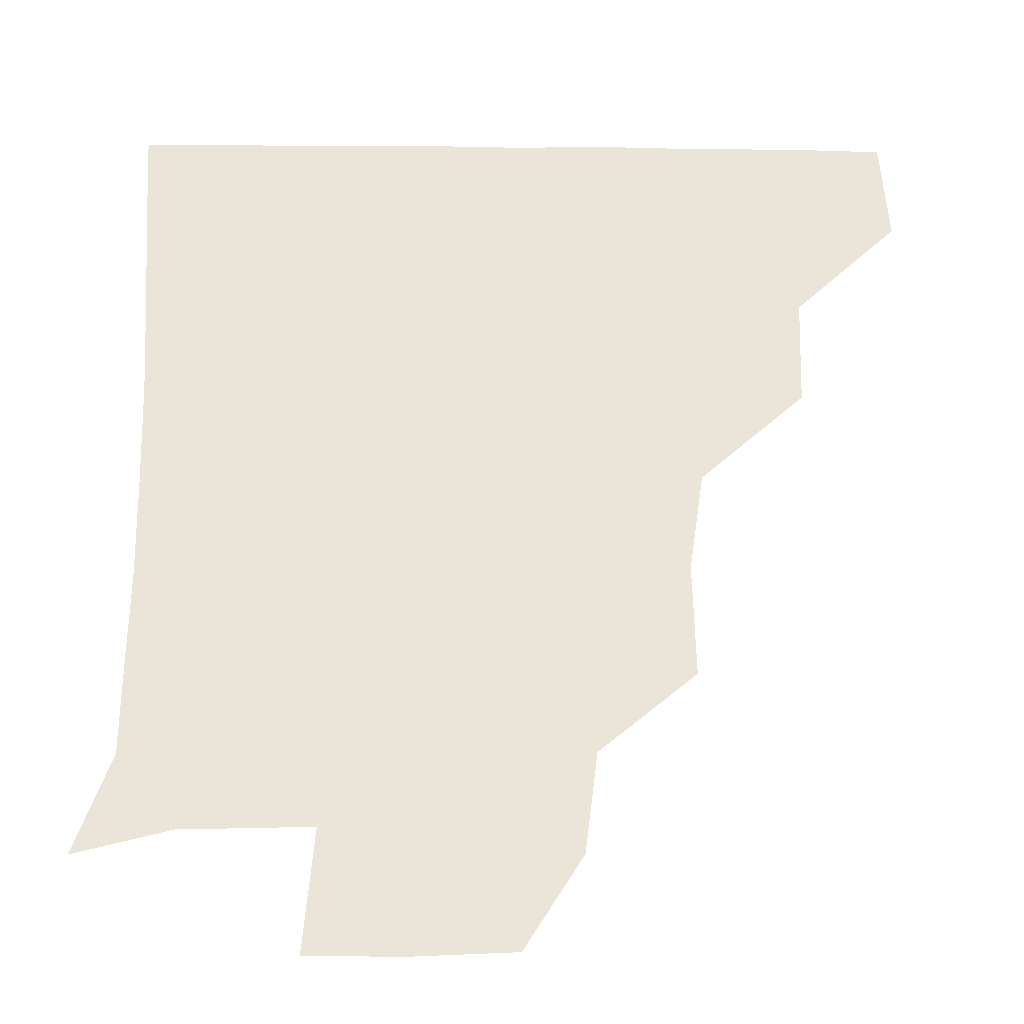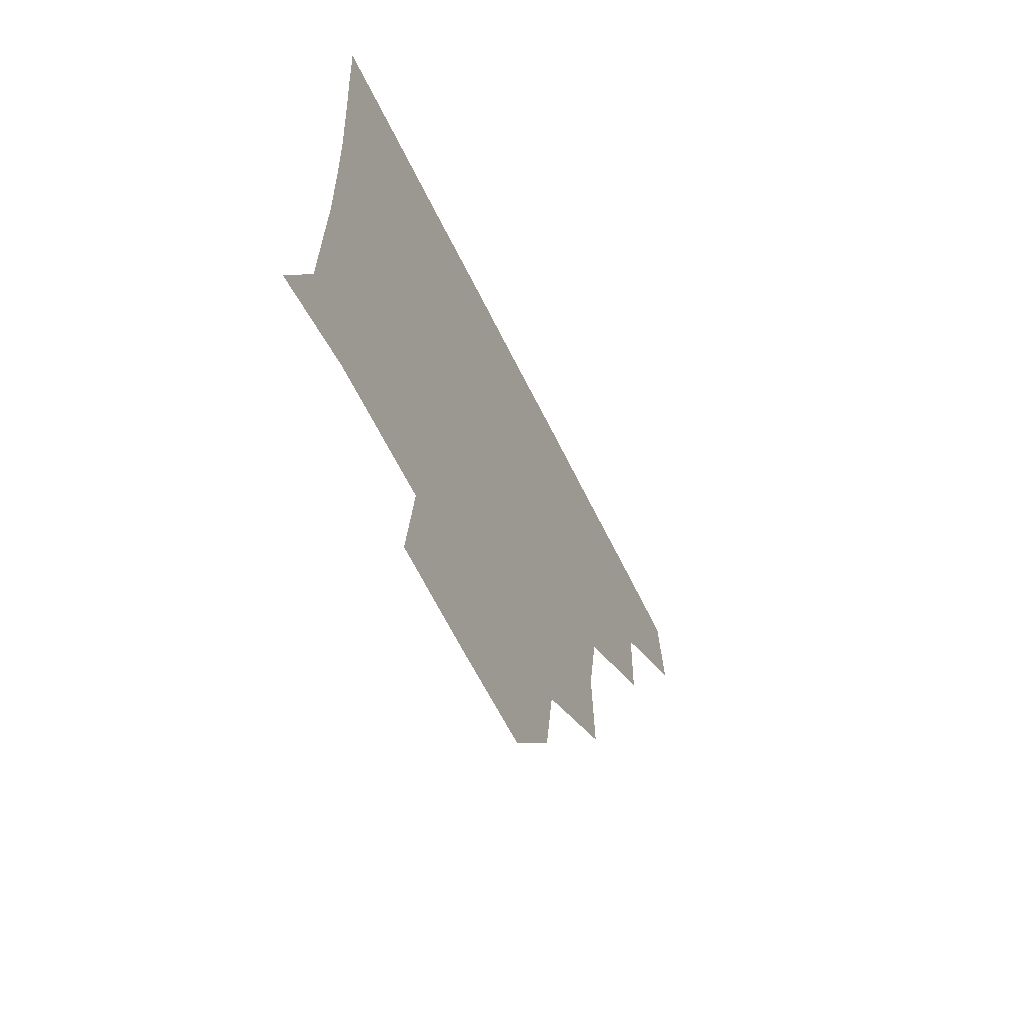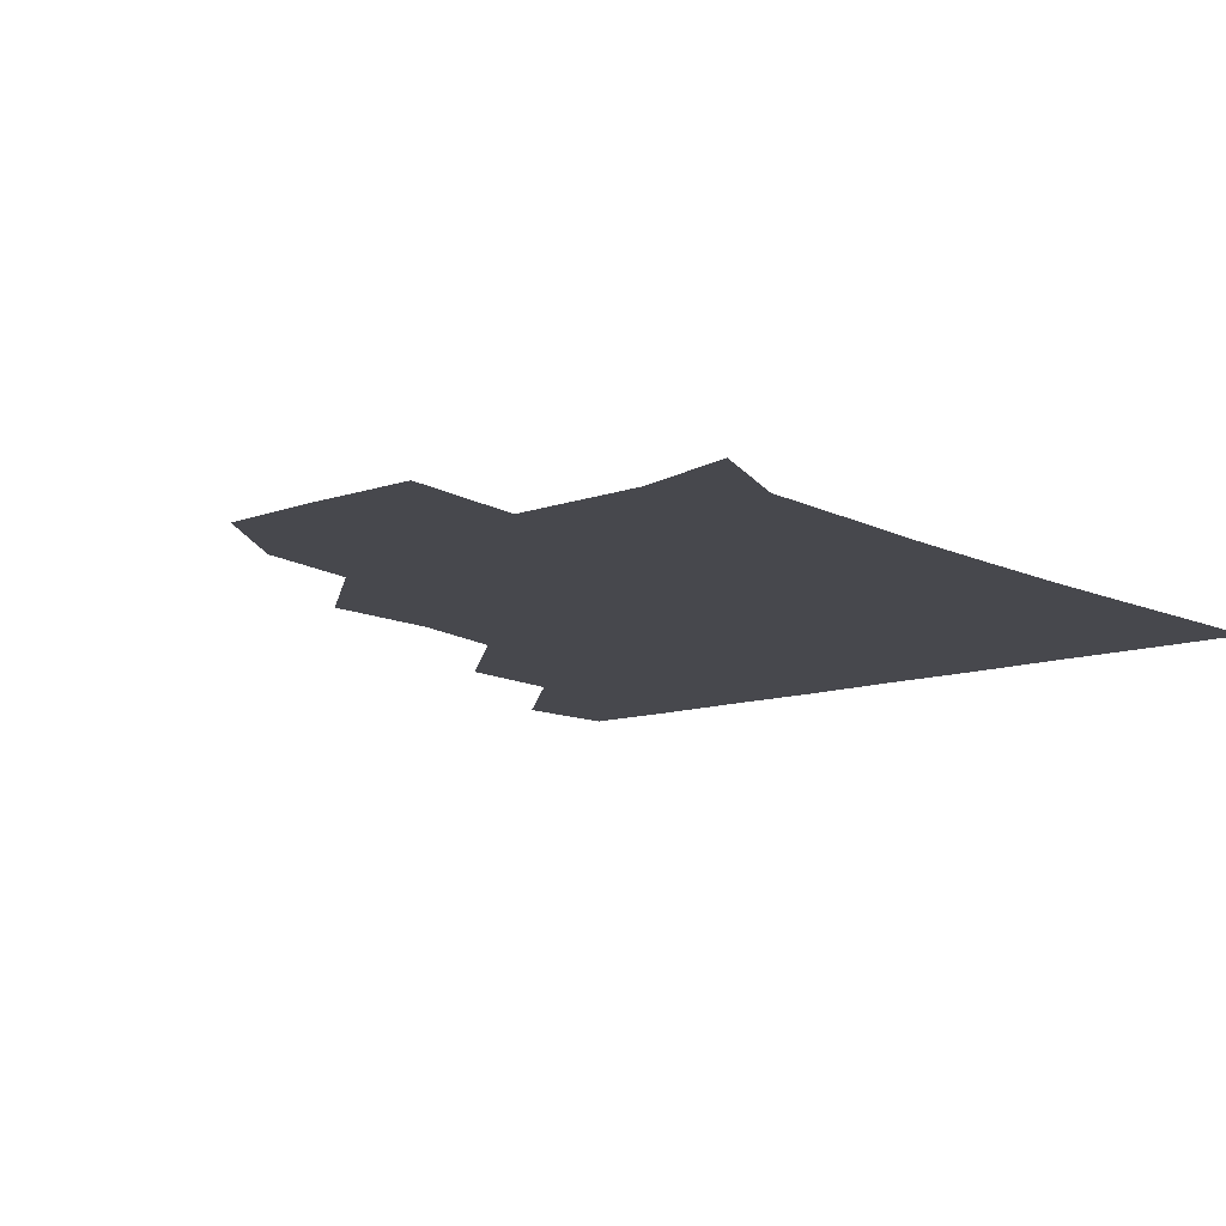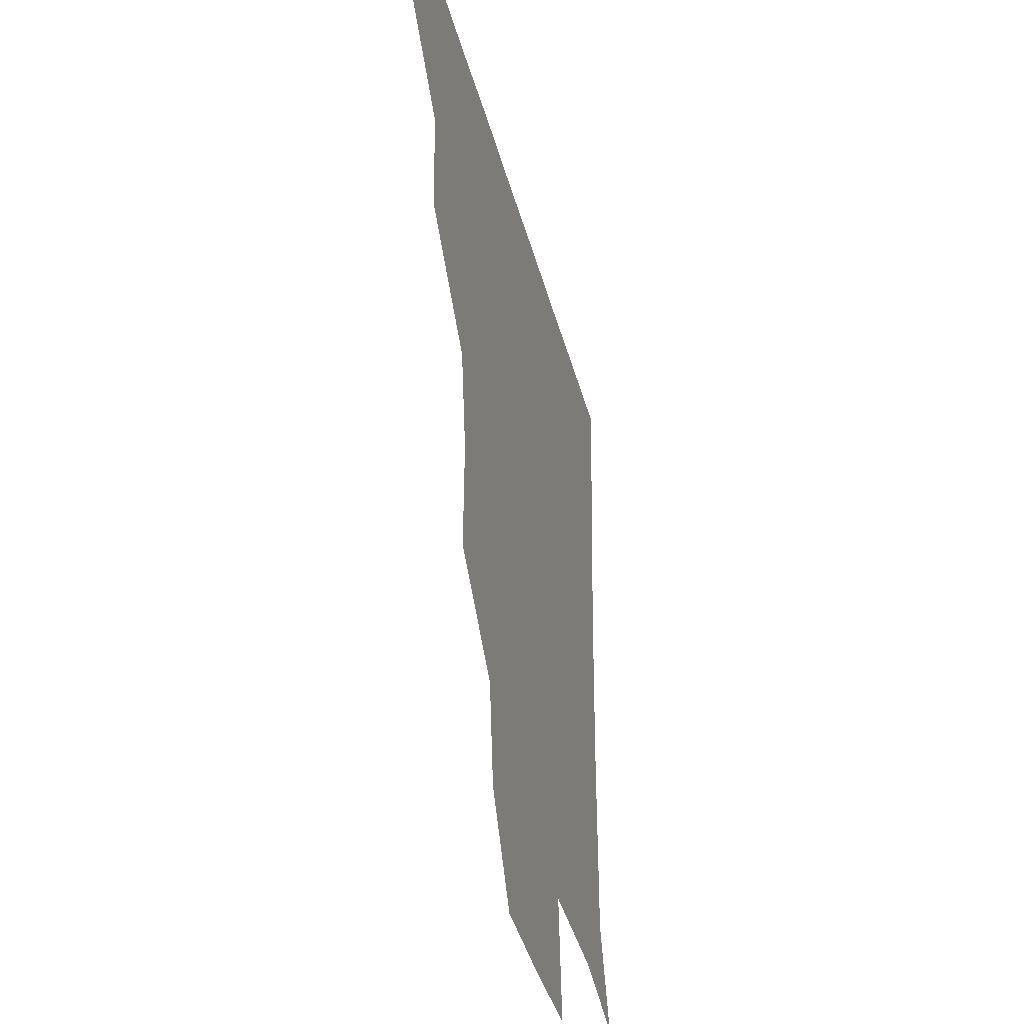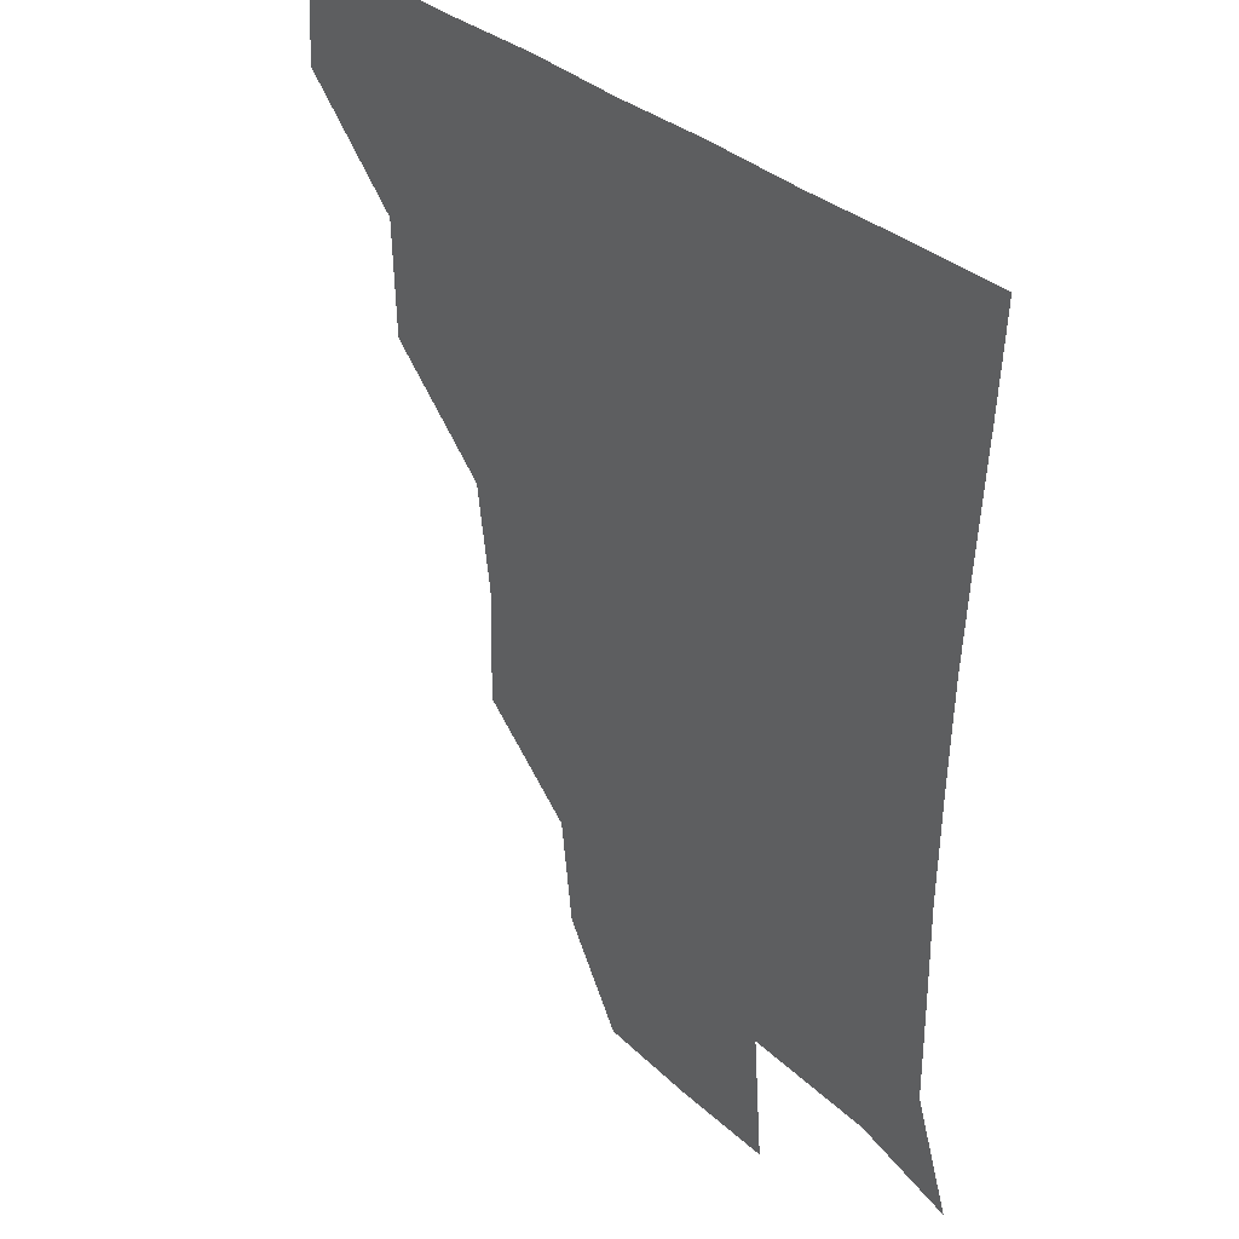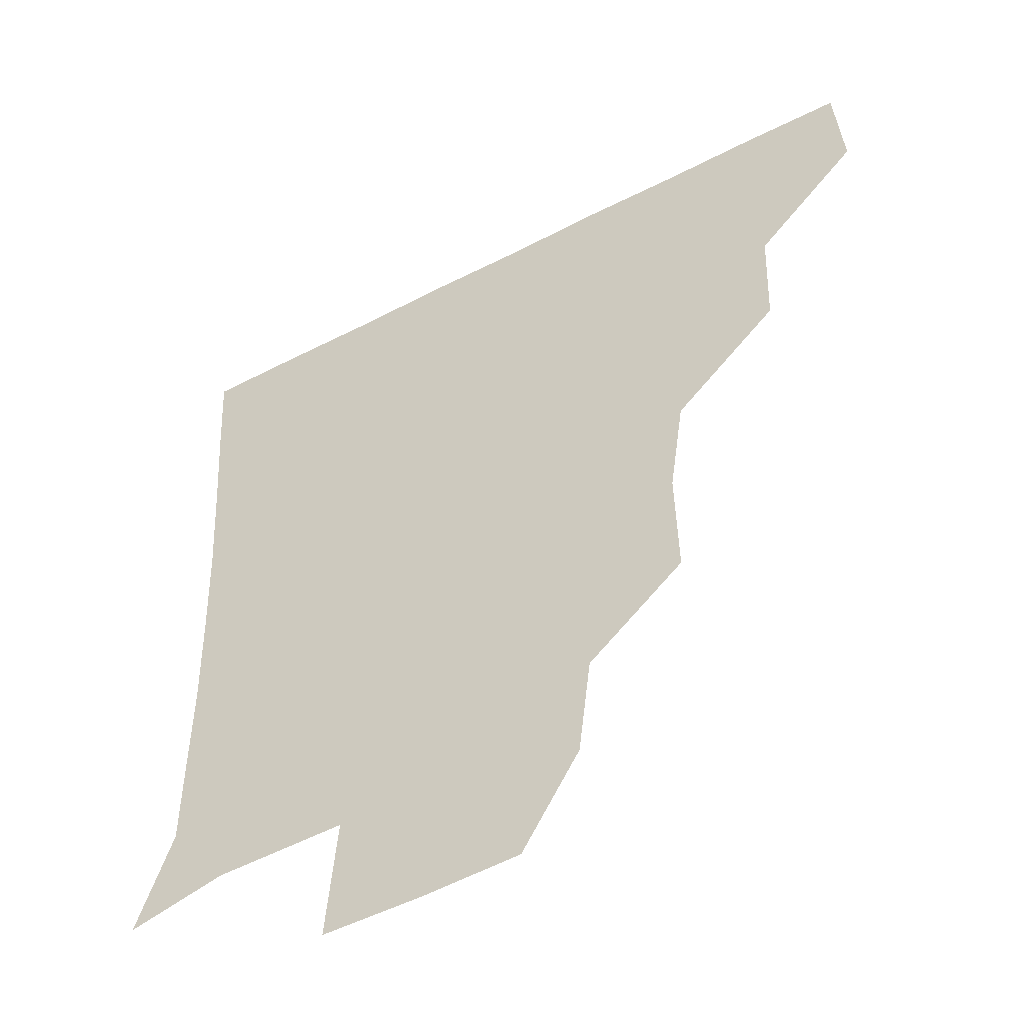
<metadata>
{"format":"obj","ext":"obj","renderer":"f3d","projection":"perspective","resolution":1024,"background":"white","views":[{"elev":-30.3,"azim":179.2,"up":"+Y"},{"elev":-66.6,"azim":116.6,"up":"+Y"},{"elev":-11.7,"azim":39.5,"up":"+Z"},{"elev":-39.1,"azim":-75.7,"up":"+Y"},{"elev":34.0,"azim":50.2,"up":"+Y"},{"elev":-50.2,"azim":-150.3,"up":"+Y"}]}
</metadata>
<code>
v 450.2 388.4 0
v 452.4 420.5 0
v 483 324.5 0
v 481.8 358.3 0
v 483.1 392 0
v 481.6 421.2 0
v 518.6 229.8 0
v 519.4 264.6 0
v 514.8 295.5 0
v 514.1 333.8 0
v 513.2 362.9 0
v 512 391.6 0
v 511.4 421.1 0
v 551.7 174.3 0
v 547.9 205 0
v 546 244 0
v 544.4 271.2 0
v 543.4 303.1 0
v 542.4 333.6 0
v 542.7 363.4 0
v 541.7 391.5 0
v 540.8 421.6 0
v 569.3 146 0
v 575.6 182.9 0
v 574.3 216.3 0
v 573.5 244.8 0
v 572.7 274.8 0
v 572.4 305.4 0
v 572 333.6 0
v 571.8 362.7 0
v 571.7 391.4 0
v 570.9 421 0
v 598.6 144.6 0
v 600.9 184.5 0
v 601.3 215.6 0
v 601.3 246.2 0
v 601.1 276 0
v 601.1 305.8 0
v 601.6 334.1 0
v 601.7 363 0
v 601.8 391.4 0
v 600.4 421.4 0
v 628.9 144.5 0
v 625.9 181.9 0
v 628.3 215.7 0
v 628.7 246.6 0
v 629.4 275.5 0
v 629.8 304.5 0
v 630.2 334.9 0
v 630.9 363.6 0
v 631.4 391.8 0
v 631 420.9 0
v 665 180.9 0
v 655.5 214.6 0
v 655.6 243.3 0
v 655.8 273.7 0
v 656.6 304.3 0
v 658.1 333.4 0
v 659.5 363 0
v 660.9 392.4 0
v 661.3 421.1 0
v 693.7 173.3 0
v 683.1 203.7 0
v 683 231.5 0
v 682.8 262 0
v 683.5 293.4 0
v 684.6 325.9 0
v 686.6 358.4 0
v 688.8 391.3 0
v 690.6 420.9 0
f 4 5 1
f 1 5 2
f 5 6 2
f 9 10 3
f 3 10 4
f 10 11 4
f 4 11 5
f 11 12 5
f 5 12 6
f 12 13 6
f 15 16 7
f 7 16 8
f 16 17 8
f 8 17 9
f 17 18 9
f 9 18 10
f 18 19 10
f 10 19 11
f 19 20 11
f 11 20 12
f 20 21 12
f 12 21 13
f 21 22 13
f 23 24 14
f 14 24 15
f 24 25 15
f 15 25 16
f 25 26 16
f 16 26 17
f 26 27 17
f 17 27 18
f 27 28 18
f 18 28 19
f 28 29 19
f 19 29 20
f 29 30 20
f 20 30 21
f 30 31 21
f 21 31 22
f 31 32 22
f 23 33 24
f 33 34 24
f 24 34 25
f 34 35 25
f 25 35 26
f 35 36 26
f 26 36 27
f 36 37 27
f 27 37 28
f 37 38 28
f 28 38 29
f 38 39 29
f 29 39 30
f 39 40 30
f 30 40 31
f 40 41 31
f 31 41 32
f 41 42 32
f 33 43 34
f 43 44 34
f 34 44 35
f 44 45 35
f 35 45 36
f 45 46 36
f 36 46 37
f 46 47 37
f 37 47 38
f 47 48 38
f 38 48 39
f 48 49 39
f 39 49 40
f 49 50 40
f 40 50 41
f 50 51 41
f 41 51 42
f 51 52 42
f 44 53 45
f 53 54 45
f 45 54 46
f 54 55 46
f 46 55 47
f 55 56 47
f 47 56 48
f 56 57 48
f 48 57 49
f 57 58 49
f 49 58 50
f 58 59 50
f 50 59 51
f 59 60 51
f 51 60 52
f 60 61 52
f 53 62 54
f 62 63 54
f 54 63 55
f 63 64 55
f 55 64 56
f 64 65 56
f 56 65 57
f 65 66 57
f 57 66 58
f 66 67 58
f 58 67 59
f 67 68 59
f 59 68 60
f 68 69 60
f 60 69 61
f 69 70 61

</code>
